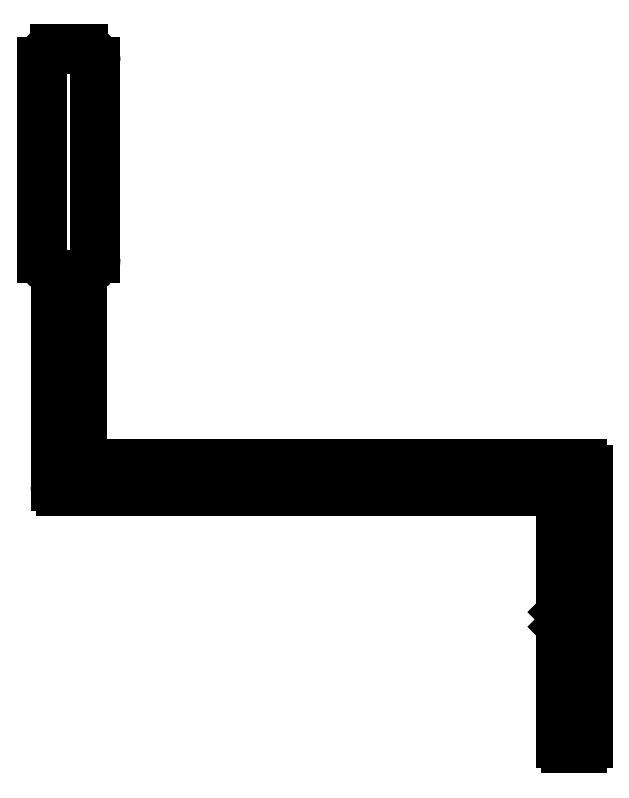
<metadata>
{"format":"dxf","ext":"dxf","renderer":"ezdxf+matplotlib","layout":"modelspace","background":"white","min_lineweight":24,"dpi":150}
</metadata>
<code>
0
SECTION
2
ENTITIES
0
LINE
8
0
10
889.3
20
457.4
30
0
11
889.3
21
463.7
31
0
0
ARC
8
0
10
889.6
20
457.4
30
0
40
0.3
50
180
51
270
0
ARC
8
0
10
889.6
20
463.7
30
0
40
0.3
50
135
51
180
0
LINE
8
0
10
890.5
20
457.1
30
0
11
889.6
21
457.1
31
0
0
LINE
8
0
10
889.8
20
464.3
30
0
11
889.4
21
463.9
31
0
0
ARC
8
0
10
890.5
20
457.4
30
0
40
0.3
50
270
51
0
0
LINE
8
0
10
889.8
20
464.3
30
0
11
889.4
21
464.7
31
0
0
LINE
8
0
10
890.8
20
457.4
30
0
11
890.8
21
472.8
31
0
0
ARC
8
0
10
889.6
20
465
30
0
40
0.3
50
180
51
225
0
ARC
8
0
10
890.5
20
472.8
30
0
40
0.3
50
0
51
90
0
LINE
8
0
10
889.3
20
465
30
0
11
889.3
21
471.3
31
0
0
LINE
8
0
10
890.5
20
473.1
30
0
11
862.6
21
473.1
31
0
0
ARC
8
0
10
889
20
471.3
30
0
40
0.3
50
0
51
90
0
ARC
8
0
10
862.6
20
473.4
30
0
40
0.3
50
180
51
270
0
LINE
8
0
10
889
20
471.6
30
0
11
861.1
21
471.6
31
0
0
LINE
8
0
10
862.3
20
473.4
30
0
11
862.3
21
483.8
31
0
0
ARC
8
0
10
861.1
20
471.9
30
0
40
0.3
50
180
51
270
0
ARC
8
0
10
862.6
20
483.8
30
0
40
0.3
50
104.5
51
180
0
LINE
8
0
10
860.8
20
471.9
30
0
11
860.8
21
483.8
31
0
0
ARC
8
0
10
862.3
20
484.7
30
0
40
0.7
50
284.5
51
0
0
ARC
8
0
10
860.5
20
483.8
30
0
40
0.3
50
0
51
75.52
0
LINE
8
0
10
863
20
484.7
30
0
11
863
21
495.8
31
0
0
ARC
8
0
10
860.7
20
484.7
30
0
40
0.7
50
180
51
255.5
0
ARC
8
0
10
862.3
20
495.8
30
0
40
0.7
50
0
51
90
0
LINE
8
0
10
860
20
484.7
30
0
11
860
21
495.8
31
0
0
LINE
8
0
10
862.3
20
496.5
30
0
11
860.7
21
496.5
31
0
0
ARC
8
0
10
860.7
20
495.8
30
0
40
0.7
50
90
51
180
0
ENDSEC
0
EOF

</code>
